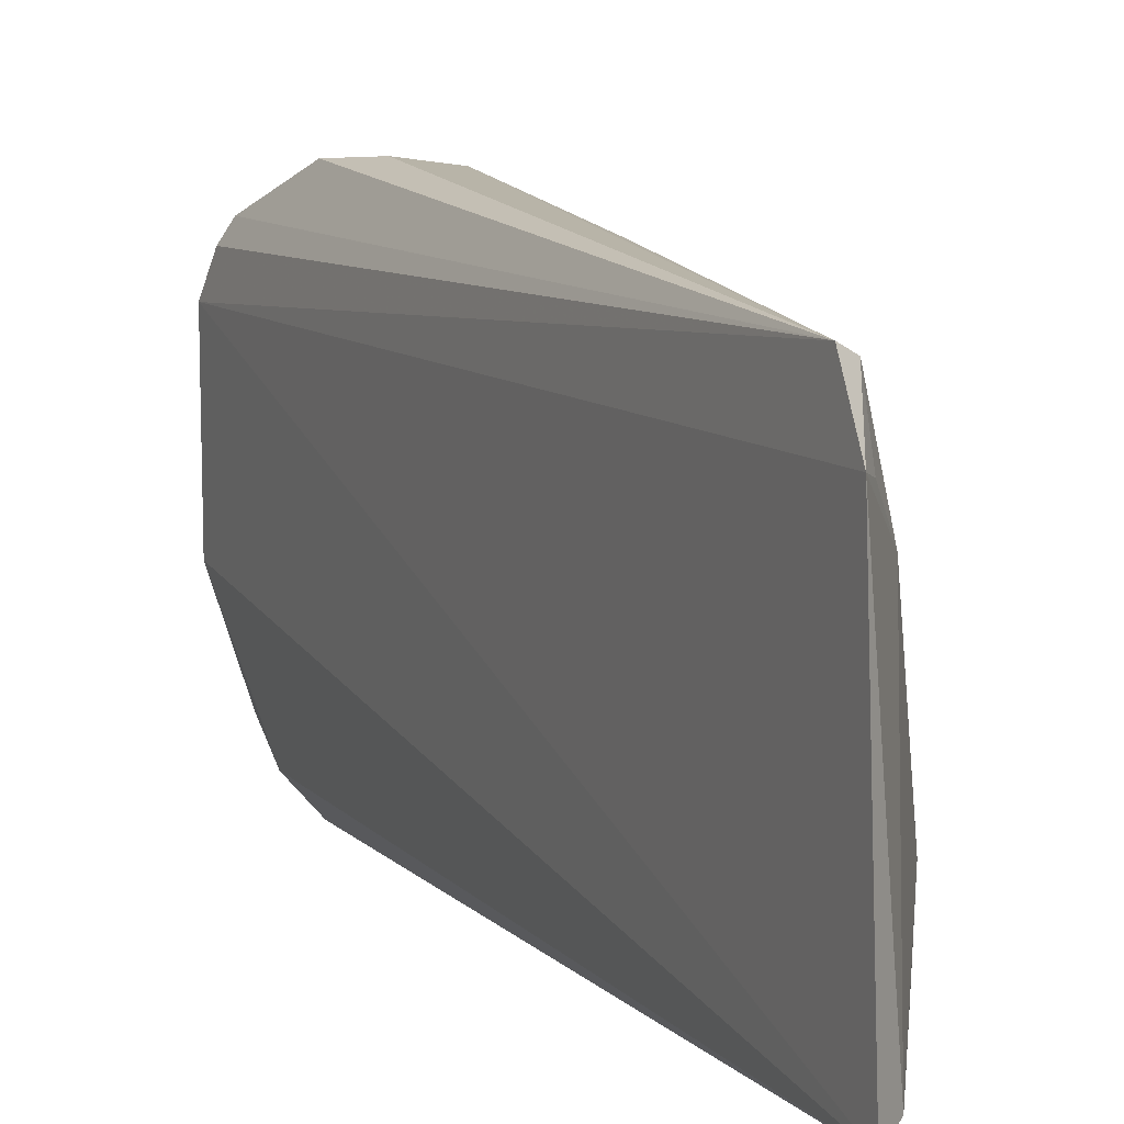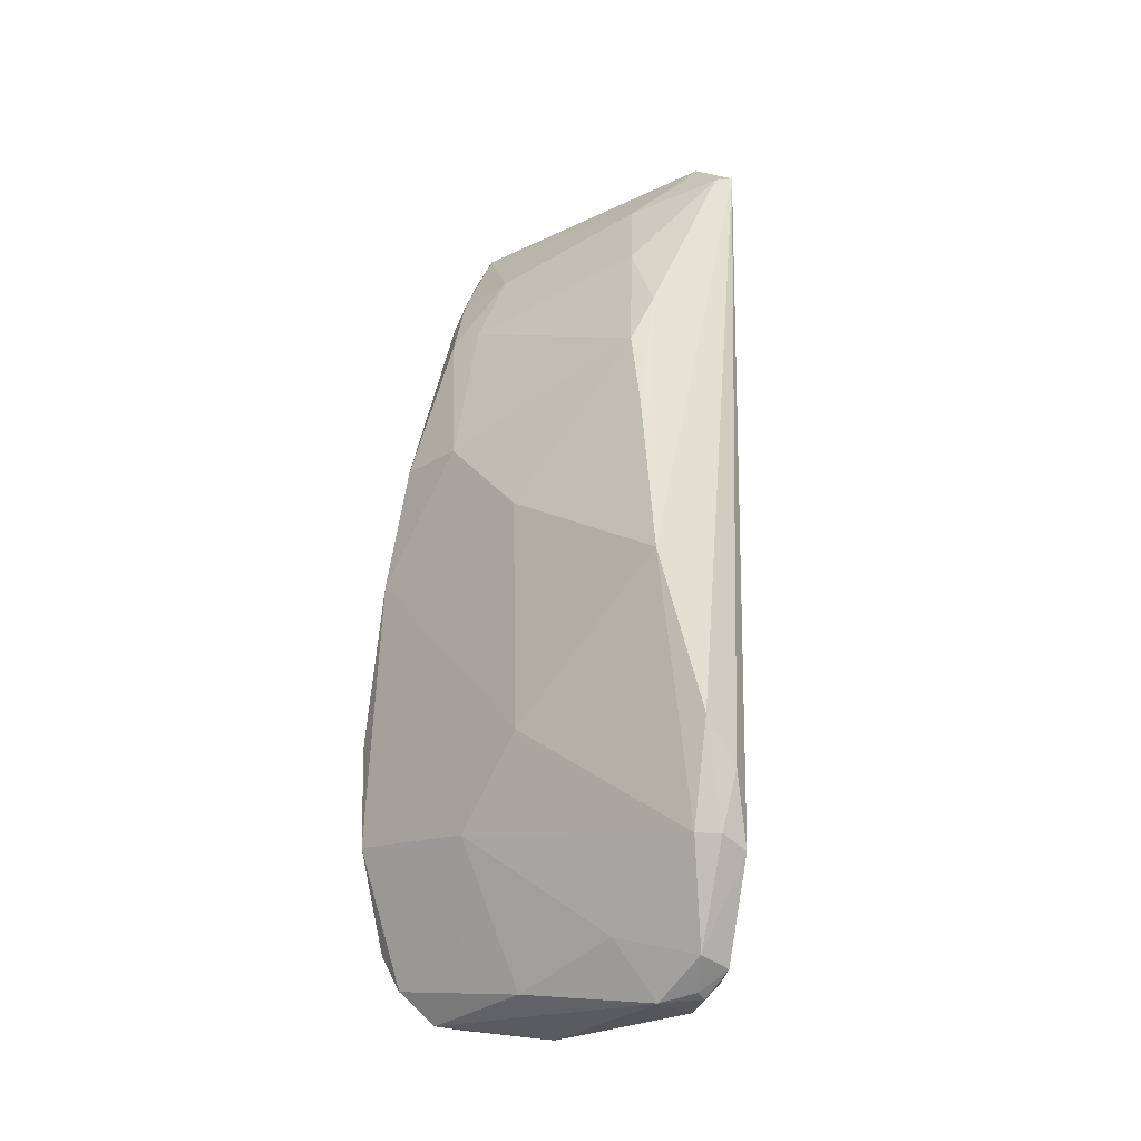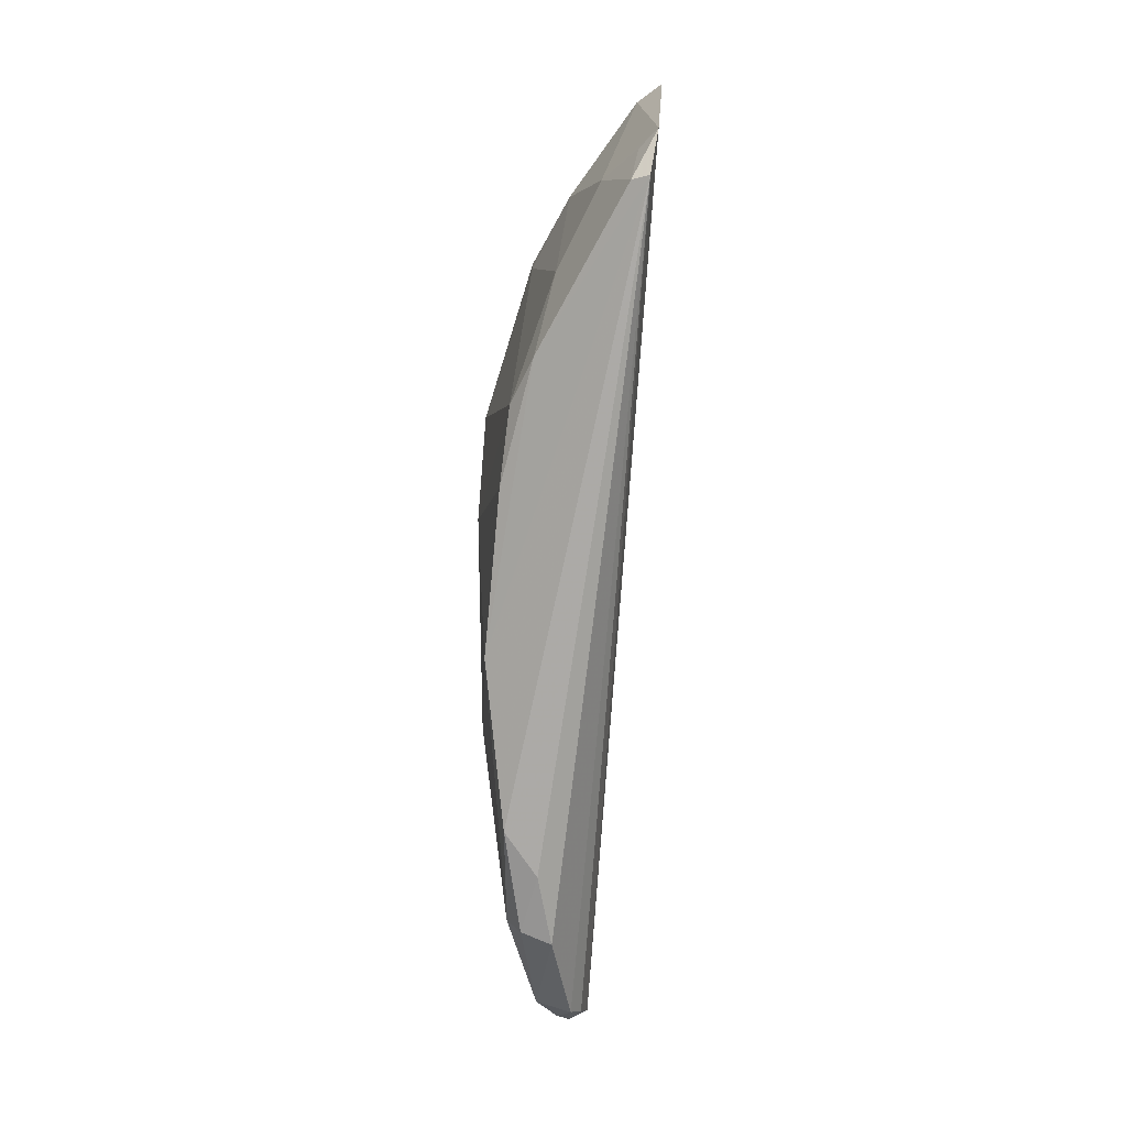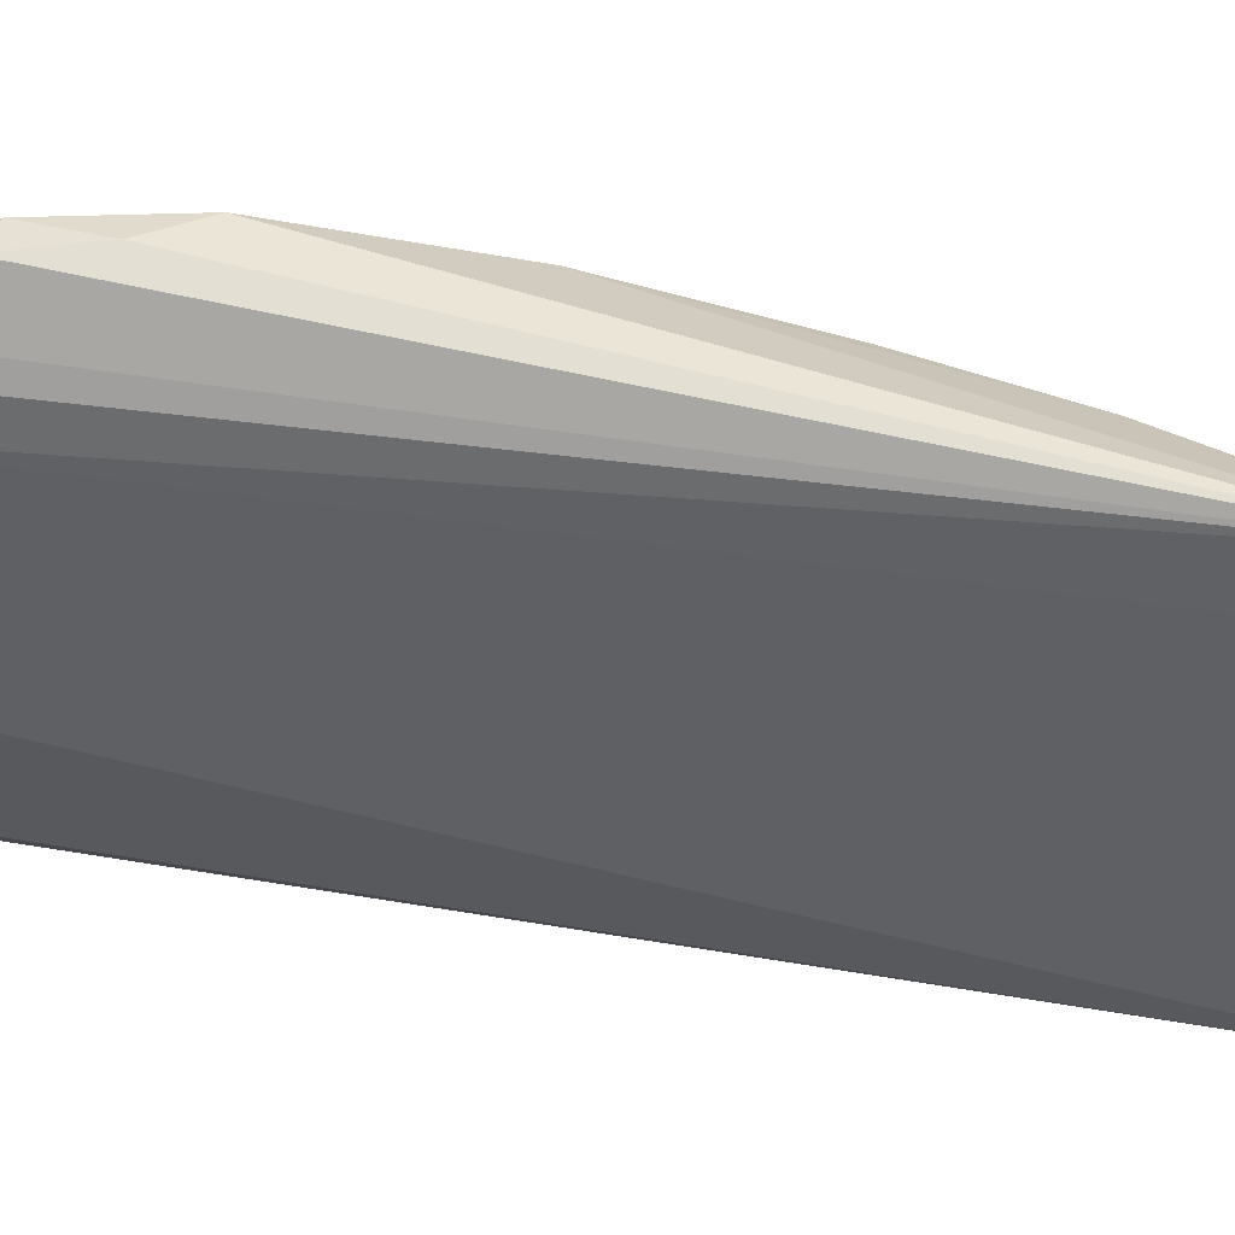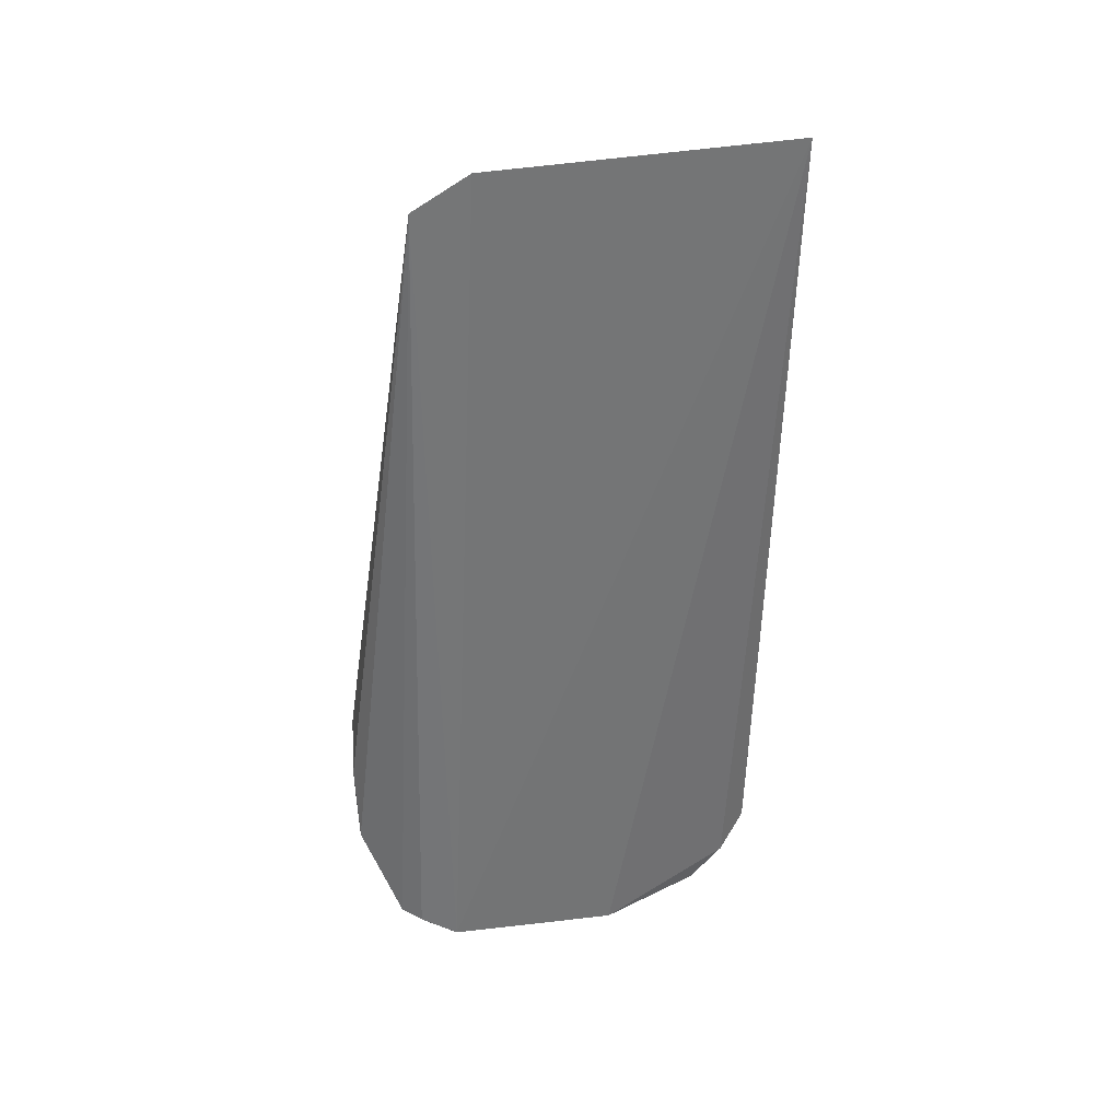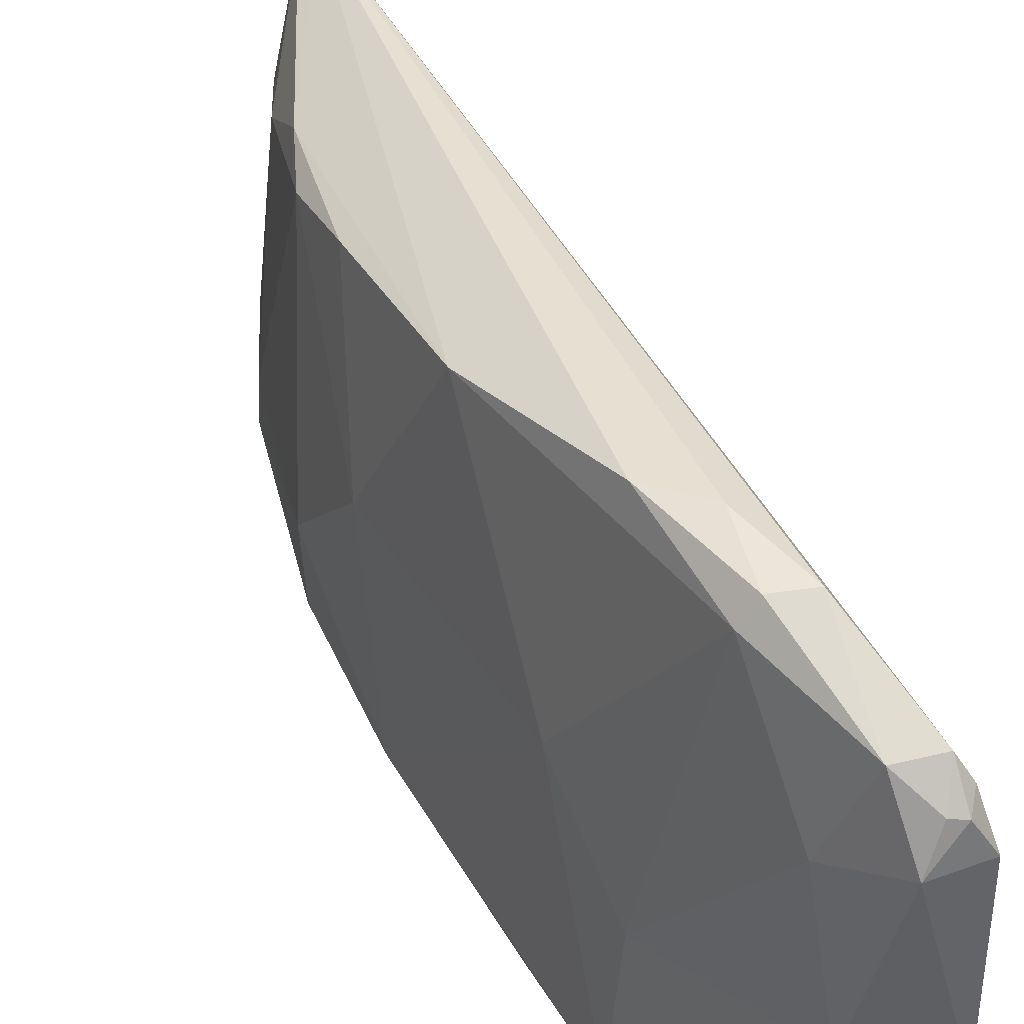
<metadata>
{"format":"obj","ext":"obj","renderer":"f3d","projection":"perspective","resolution":1024,"background":"white","views":[{"elev":7.6,"azim":-28.6,"up":"+Y"},{"elev":-18.2,"azim":136.7,"up":"+Z"},{"elev":19.2,"azim":-175.8,"up":"+Z"},{"elev":43.4,"azim":-85.5,"up":"+Y"},{"elev":30.0,"azim":-102.5,"up":"+Z"},{"elev":45.9,"azim":150.0,"up":"+Y"}]}
</metadata>
<code>
v 0.05726 0.01247 0.07581
v 0.0661 -0.0002749 0.05975
v 0.06493 0.01653 0.05175
v 0.0602 0.0138 0.03132
v 0.05753 -0.002938 0.07623
v 0.06626 -0.003118 0.04028
v 0.06163 0.01863 0.03786
v 0.0639 0.01402 0.06338
v 0.06614 0.00806 0.05584
v 0.06222 -0.001935 0.03295
v 0.06604 -0.003517 0.04558
v 0.05752 0.01524 0.07411
v 0.06382 0.01234 0.03454
v 0.064 0.0006453 0.06738
v 0.06605 0.008206 0.04447
v 0.06649 -0.001528 0.05365
v 0.06622 0.003423 0.05989
v 0.0643 0.01502 0.05965
v 0.06054 0.005045 0.03064
v 0.0632 -0.003434 0.03448
v 0.0639 0.01847 0.04374
v 0.06189 0.01213 0.06923
v 0.06039 0.0157 0.03244
v 0.06213 -0.00158 0.06964
v 0.06194 0.002458 0.07116
v 0.06586 0.004138 0.04
v 0.06384 0.00251 0.06753
v 0.06273 0.01446 0.06575
v 0.06335 -0.000582 0.0315
v 0.06456 -0.00335 0.035
v 0.06479 -0.003606 0.0454
v 0.06229 0.01876 0.04153
v 0.06257 0.01663 0.03345
v 0.0639 0.01761 0.03852
v 0.05838 0.01485 0.07384
v 0.06084 0.01669 0.03296
v 0.05997 -0.002269 0.0734
v 0.05879 -0.002375 0.07534
v 0.06391 0.006209 0.03246
v 0.06204 -0.0001513 0.03137
v 0.06249 0.01386 0.03158
v 0.06445 -0.002058 0.0332
v 0.06314 0.01858 0.03847
v 0.05992 0.01022 0.07313
v 0.06102 0.01536 0.03172
v 0.06192 -0.0009168 0.07096
v 0.05816 0.0122 0.07484
v 0.06162 0.01551 0.03198
f 5 1 4
f 12 4 1
f 15 3 9
f 16 15 9
f 16 6 15
f 16 11 6
f 17 9 8
f 17 16 9
f 17 2 16
f 17 14 2
f 18 9 3
f 18 8 9
f 19 10 5
f 19 5 4
f 20 5 10
f 21 12 3
f 23 4 12
f 24 2 14
f 24 16 2
f 24 11 16
f 26 15 6
f 27 17 8
f 27 14 17
f 27 8 22
f 27 25 14
f 27 22 25
f 28 8 18
f 28 22 8
f 28 18 3
f 28 3 12
f 29 20 10
f 30 6 11
f 31 11 5
f 31 5 20
f 31 30 11
f 31 20 30
f 32 7 12
f 32 12 21
f 34 13 33
f 34 26 13
f 34 15 26
f 34 21 3
f 34 3 15
f 35 12 1
f 35 28 12
f 35 22 28
f 36 23 12
f 36 12 7
f 36 7 33
f 37 5 11
f 37 11 24
f 38 1 5
f 38 5 37
f 39 26 6
f 39 13 26
f 40 29 10
f 40 10 19
f 40 19 29
f 41 29 19
f 41 19 4
f 41 39 29
f 41 33 13
f 41 13 39
f 42 30 20
f 42 20 29
f 42 29 39
f 42 39 6
f 42 6 30
f 43 32 21
f 43 7 32
f 43 21 34
f 43 34 33
f 43 33 7
f 44 25 22
f 44 22 35
f 44 38 25
f 44 1 38
f 45 4 23
f 45 23 36
f 45 41 4
f 46 37 24
f 46 24 14
f 46 38 37
f 46 14 25
f 46 25 38
f 47 44 35
f 47 35 1
f 47 1 44
f 48 45 36
f 48 36 33
f 48 33 41
f 48 41 45

</code>
